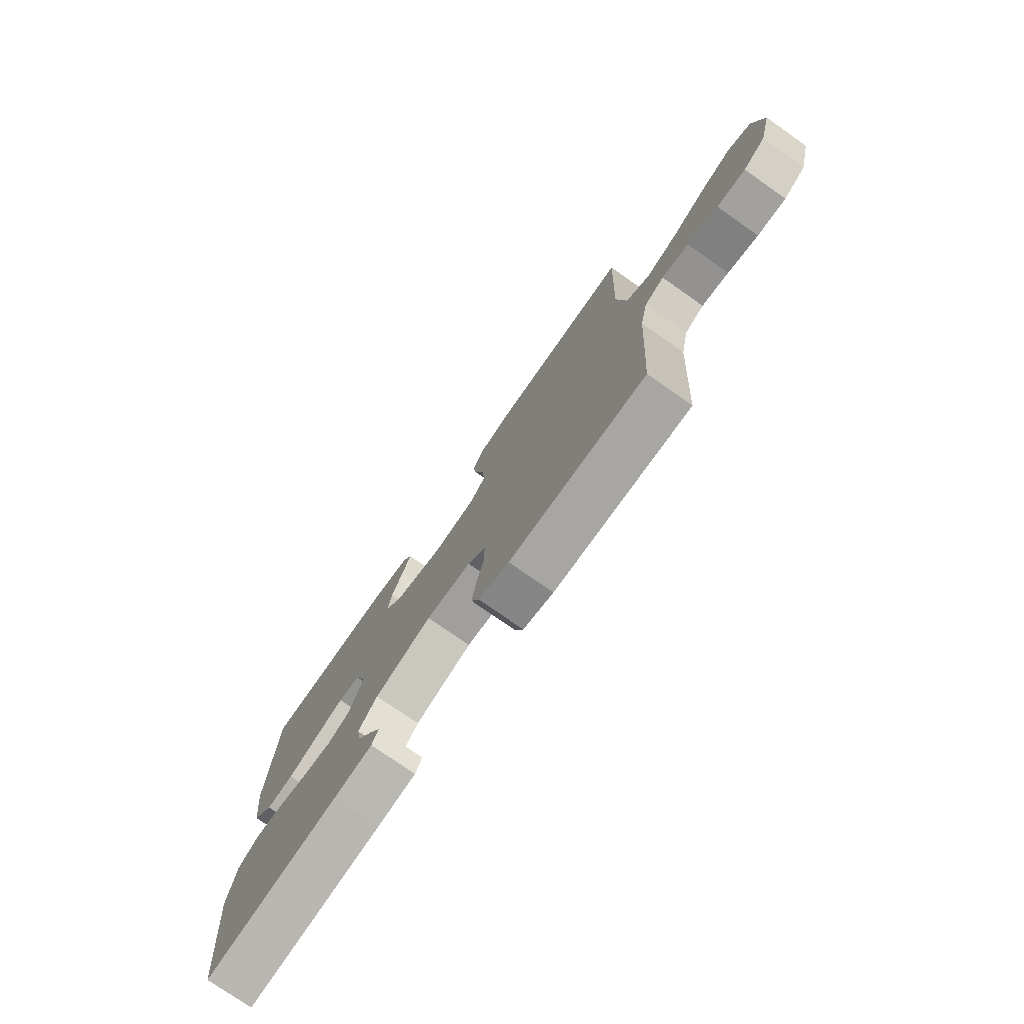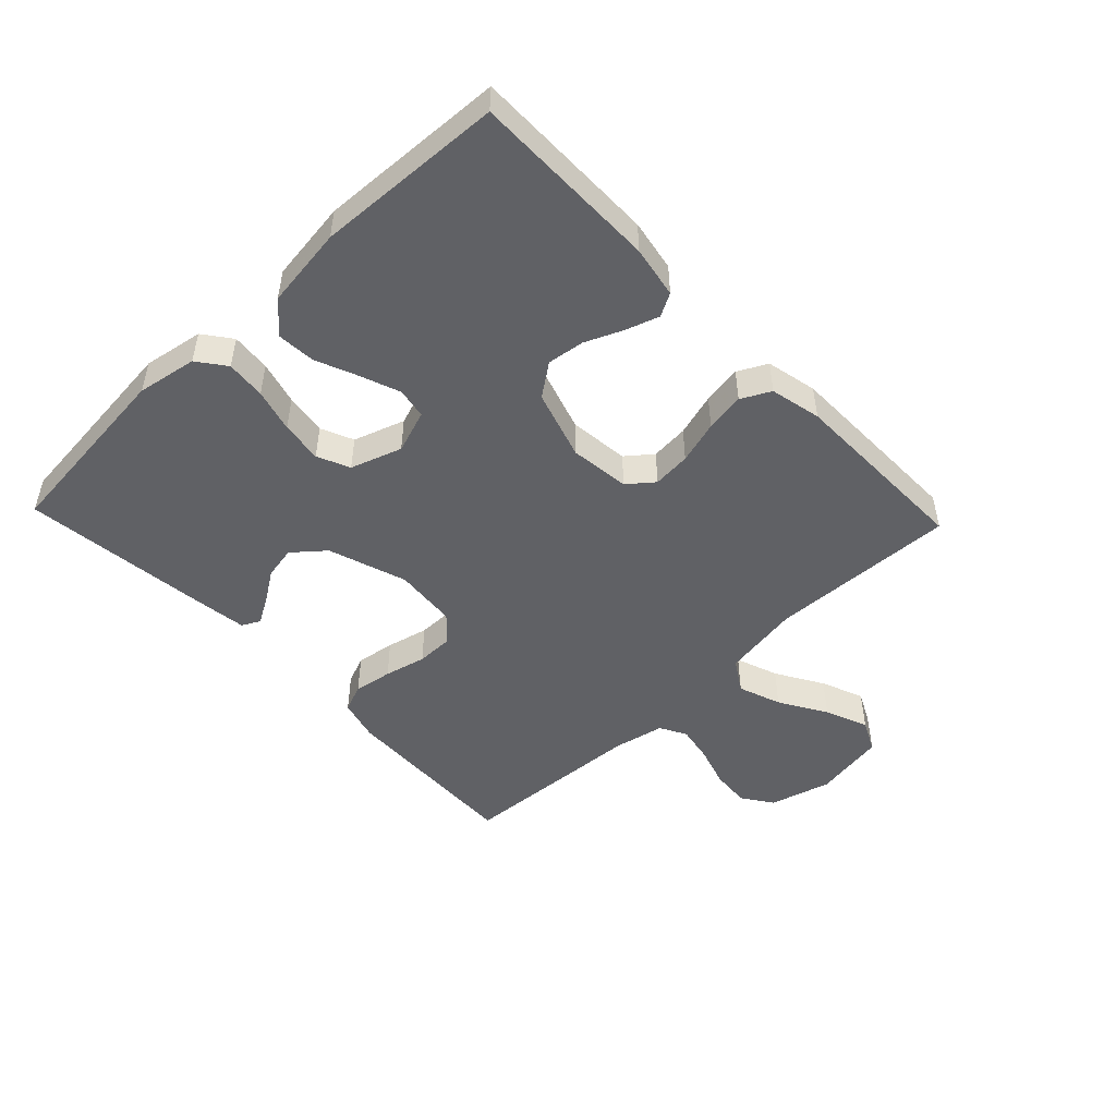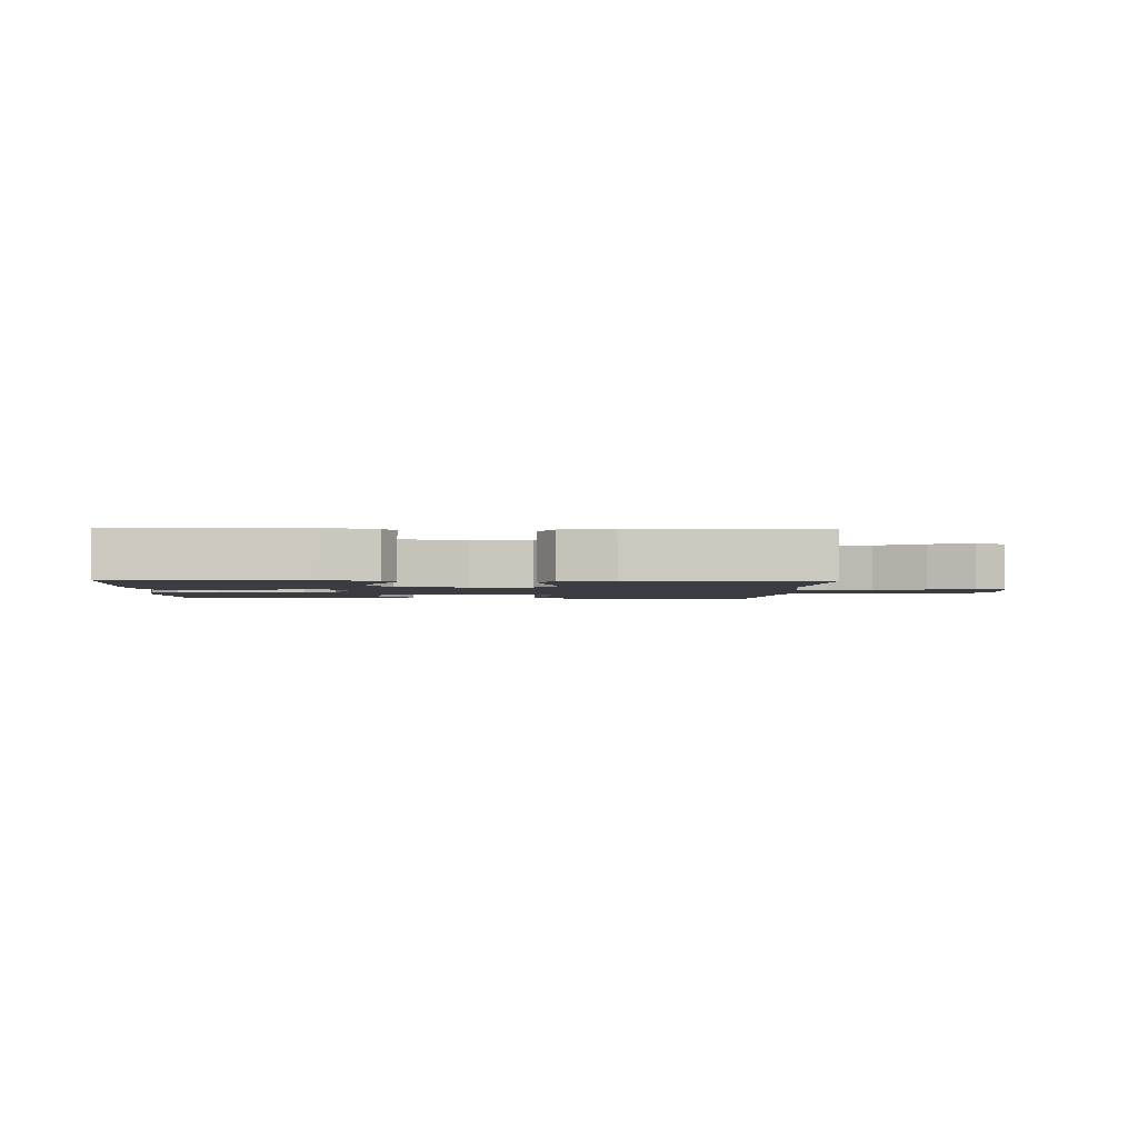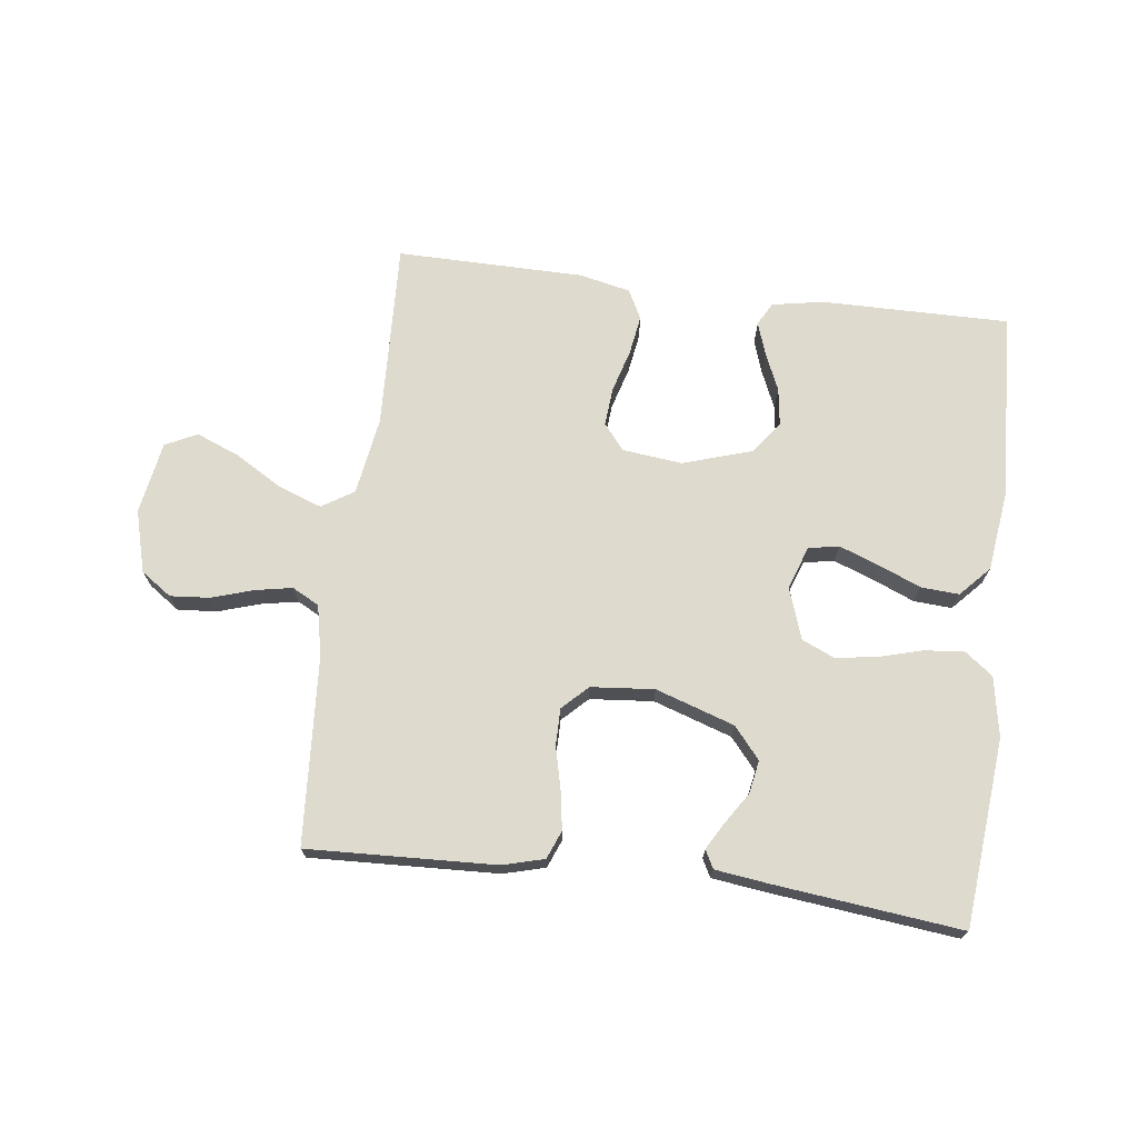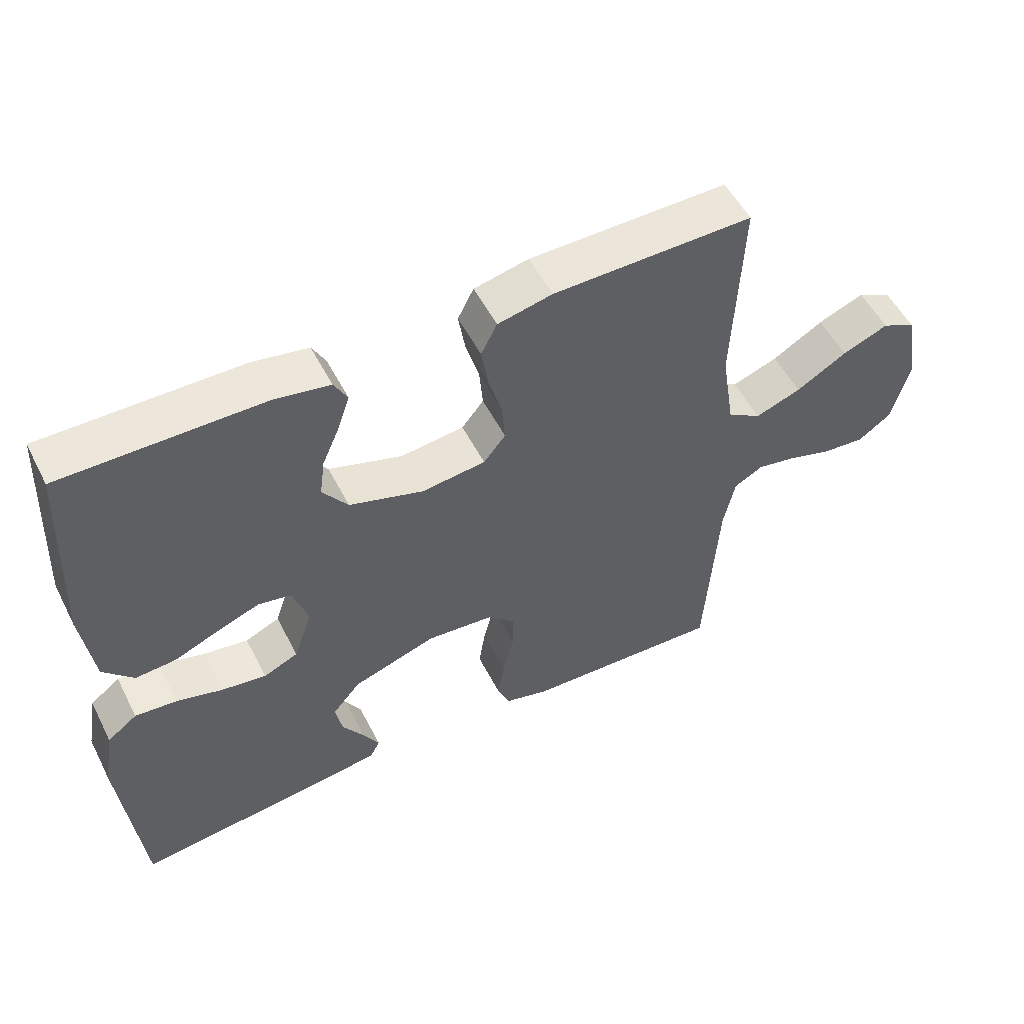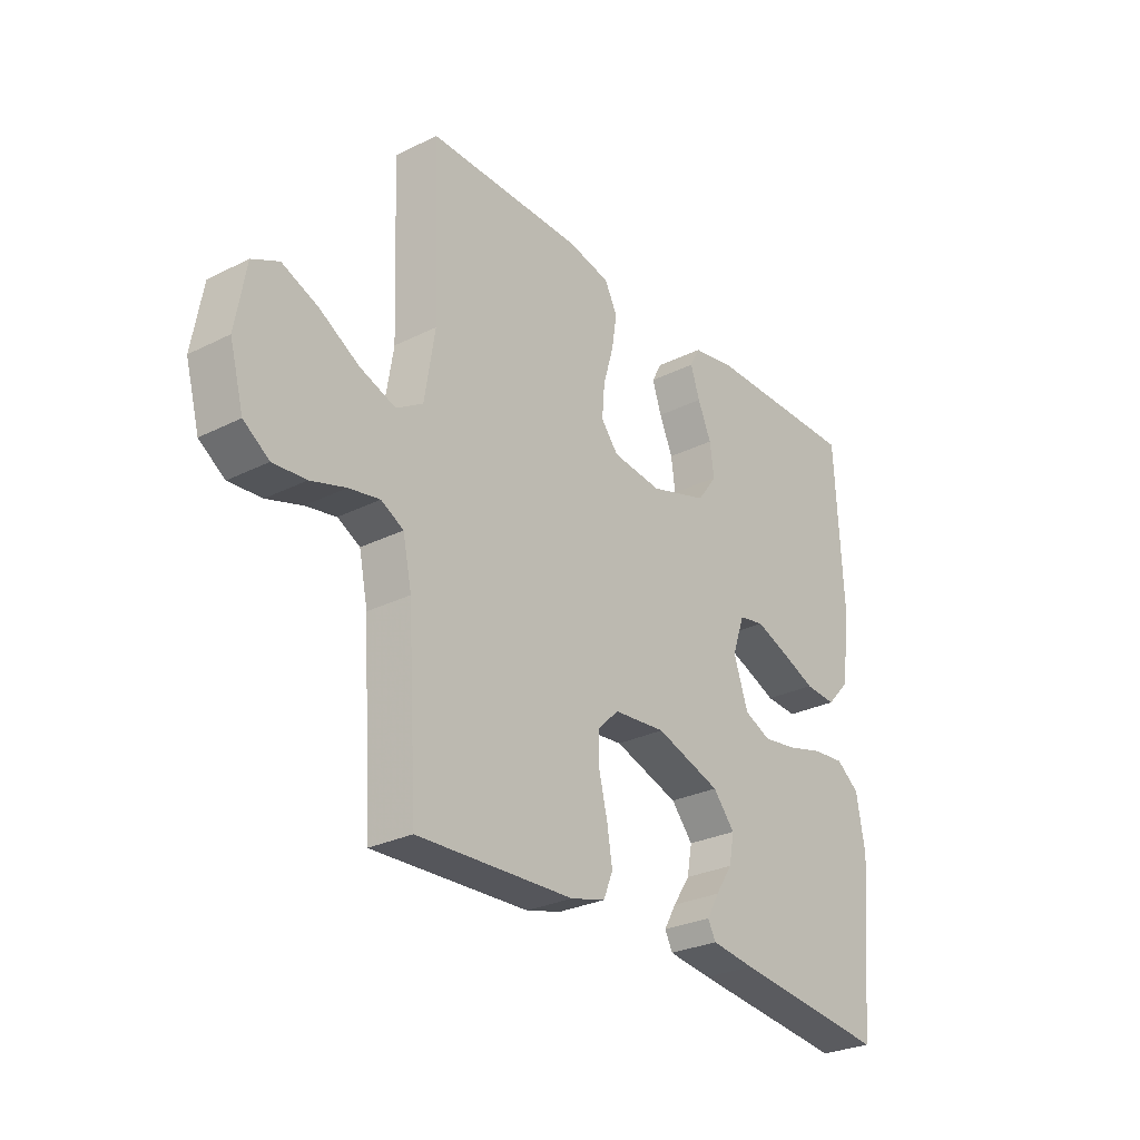
<metadata>
{"format":"obj","ext":"obj","renderer":"f3d","projection":"perspective","resolution":1024,"background":"white","views":[{"elev":-76.1,"azim":55.0,"up":"+Z"},{"elev":-49.0,"azim":-46.4,"up":"+Y"},{"elev":-2.2,"azim":-2.6,"up":"+Y"},{"elev":71.1,"azim":-172.9,"up":"+Y"},{"elev":53.5,"azim":-26.8,"up":"+Z"},{"elev":-28.2,"azim":127.1,"up":"+Z"}]}
</metadata>
<code>
v 0.5 0.07 0.5
v 0.488 0.07 0.2
v 0.508 0.07 0.075
v 0.559 0.07 0.043
v 0.628 0.07 0.068
v 0.704 0.07 0.113
v 0.773 0.07 0.141
v 0.824 0.07 0.116
v 0.844 0.07 0
v 0.817 0.07 -0.099
v 0.768 0.07 -0.133
v 0.705 0.07 -0.128
v 0.638 0.07 -0.107
v 0.579 0.07 -0.096
v 0.536 0.07 -0.119
v 0.519 0.07 -0.2
v 0.5 0.07 -0.5
v 0.2 0.07 -0.488
v 0.133 0.07 -0.47
v 0.115 0.07 -0.425
v 0.125 0.07 -0.363
v 0.141 0.07 -0.296
v 0.141 0.07 -0.237
v 0.101 0.07 -0.198
v 0 0.07 -0.189
v -0.126 0.07 -0.231
v -0.168 0.07 -0.281
v -0.158 0.07 -0.334
v -0.125 0.07 -0.384
v -0.101 0.07 -0.426
v -0.116 0.07 -0.455
v -0.2 0.07 -0.466
v -0.5 0.07 -0.5
v -0.529 0.07 -0.2
v -0.512 0.07 -0.104
v -0.467 0.07 -0.07
v -0.404 0.07 -0.076
v -0.335 0.07 -0.095
v -0.268 0.07 -0.105
v -0.216 0.07 -0.082
v -0.188 0.07 0
v -0.212 0.07 0.069
v -0.261 0.07 0.078
v -0.325 0.07 0.054
v -0.392 0.07 0.026
v -0.453 0.07 0.022
v -0.498 0.07 0.07
v -0.515 0.07 0.2
v -0.5 0.07 0.5
v -0.2 0.07 0.498
v -0.117 0.07 0.483
v -0.097 0.07 0.446
v -0.115 0.07 0.393
v -0.141 0.07 0.333
v -0.149 0.07 0.274
v -0.111 0.07 0.222
v 0 0.07 0.187
v 0.096 0.07 0.198
v 0.129 0.07 0.239
v 0.124 0.07 0.3
v 0.104 0.07 0.369
v 0.094 0.07 0.432
v 0.118 0.07 0.479
v 0.2 0.07 0.497
v 0.5 0 0.5
v 0.488 0 0.2
v 0.508 0 0.075
v 0.559 0 0.043
v 0.628 0 0.068
v 0.704 0 0.113
v 0.773 0 0.141
v 0.824 0 0.116
v 0.844 0 0
v 0.817 0 -0.099
v 0.768 0 -0.133
v 0.705 0 -0.128
v 0.638 0 -0.107
v 0.579 0 -0.096
v 0.536 0 -0.119
v 0.519 0 -0.2
v 0.5 0 -0.5
v 0.2 0 -0.488
v 0.133 0 -0.47
v 0.115 0 -0.425
v 0.125 0 -0.363
v 0.141 0 -0.296
v 0.141 0 -0.237
v 0.101 0 -0.198
v 0 0 -0.189
v -0.126 0 -0.231
v -0.168 0 -0.281
v -0.158 0 -0.334
v -0.125 0 -0.384
v -0.101 0 -0.426
v -0.116 0 -0.455
v -0.2 0 -0.466
v -0.5 0 -0.5
v -0.529 0 -0.2
v -0.512 0 -0.104
v -0.467 0 -0.07
v -0.404 0 -0.076
v -0.335 0 -0.095
v -0.268 0 -0.105
v -0.216 0 -0.082
v -0.188 0 0
v -0.212 0 0.069
v -0.261 0 0.078
v -0.325 0 0.054
v -0.392 0 0.026
v -0.453 0 0.022
v -0.498 0 0.07
v -0.515 0 0.2
v -0.5 0 0.5
v -0.2 0 0.498
v -0.117 0 0.483
v -0.097 0 0.446
v -0.115 0 0.393
v -0.141 0 0.333
v -0.149 0 0.274
v -0.111 0 0.222
v 0 0 0.187
v 0.096 0 0.198
v 0.129 0 0.239
v 0.124 0 0.3
v 0.104 0 0.369
v 0.094 0 0.432
v 0.118 0 0.479
v 0.2 0 0.497
f 64 1 2
f 63 64 2
f 62 63 2
f 61 62 2
f 60 61 2
f 59 60 2 3
f 58 59 3 4
f 57 58 4
f 52 53 54
f 51 52 54
f 50 51 54
f 49 50 54
f 48 49 54
f 47 48 54
f 46 47 54
f 45 46 54
f 44 45 54
f 43 44 54 55
f 42 43 55 56
f 36 37 38
f 35 36 38
f 34 35 38
f 33 34 38
f 32 33 38
f 31 32 38
f 30 31 38
f 29 30 38
f 28 29 38
f 27 28 38 39
f 26 27 39 40
f 20 21 22
f 19 20 22
f 18 19 22
f 17 18 22
f 16 17 22
f 15 16 22 23
f 14 15 23 24
f 11 12 13
f 10 11 13
f 9 10 13
f 8 9 13
f 7 8 13
f 6 7 13
f 5 6 13
f 4 5 13 14
f 14 24 25
f 4 14 25
f 57 4 25
f 56 57 25
f 42 56 25
f 41 42 25
f 25 26 40 41
f 66 65 128
f 66 128 127
f 66 127 126
f 66 126 125
f 66 125 124
f 67 66 124 123
f 68 67 123 122
f 68 122 121
f 118 117 116
f 118 116 115
f 118 115 114
f 118 114 113
f 118 113 112
f 118 112 111
f 118 111 110
f 118 110 109
f 118 109 108
f 119 118 108 107
f 120 119 107 106
f 102 101 100
f 102 100 99
f 102 99 98
f 102 98 97
f 102 97 96
f 102 96 95
f 102 95 94
f 102 94 93
f 102 93 92
f 103 102 92 91
f 104 103 91 90
f 86 85 84
f 86 84 83
f 86 83 82
f 86 82 81
f 86 81 80
f 87 86 80 79
f 88 87 79 78
f 77 76 75
f 77 75 74
f 77 74 73
f 77 73 72
f 77 72 71
f 77 71 70
f 77 70 69
f 78 77 69 68
f 89 88 78
f 89 78 68
f 89 68 121
f 89 121 120
f 89 120 106
f 89 106 105
f 105 104 90 89
f 1 65 66 2
f 2 66 67 3
f 3 67 68 4
f 4 68 69 5
f 5 69 70 6
f 6 70 71 7
f 7 71 72 8
f 8 72 73 9
f 9 73 74 10
f 10 74 75 11
f 11 75 76 12
f 12 76 77 13
f 13 77 78 14
f 14 78 79 15
f 15 79 80 16
f 16 80 81 17
f 17 81 82 18
f 18 82 83 19
f 19 83 84 20
f 20 84 85 21
f 21 85 86 22
f 22 86 87 23
f 23 87 88 24
f 24 88 89 25
f 25 89 90 26
f 26 90 91 27
f 27 91 92 28
f 28 92 93 29
f 29 93 94 30
f 30 94 95 31
f 31 95 96 32
f 32 96 97 33
f 33 97 98 34
f 34 98 99 35
f 35 99 100 36
f 36 100 101 37
f 37 101 102 38
f 38 102 103 39
f 39 103 104 40
f 40 104 105 41
f 41 105 106 42
f 42 106 107 43
f 43 107 108 44
f 44 108 109 45
f 45 109 110 46
f 46 110 111 47
f 47 111 112 48
f 48 112 113 49
f 49 113 114 50
f 50 114 115 51
f 51 115 116 52
f 52 116 117 53
f 53 117 118 54
f 54 118 119 55
f 55 119 120 56
f 56 120 121 57
f 57 121 122 58
f 58 122 123 59
f 59 123 124 60
f 60 124 125 61
f 61 125 126 62
f 62 126 127 63
f 63 127 128 64
f 64 128 65 1

</code>
